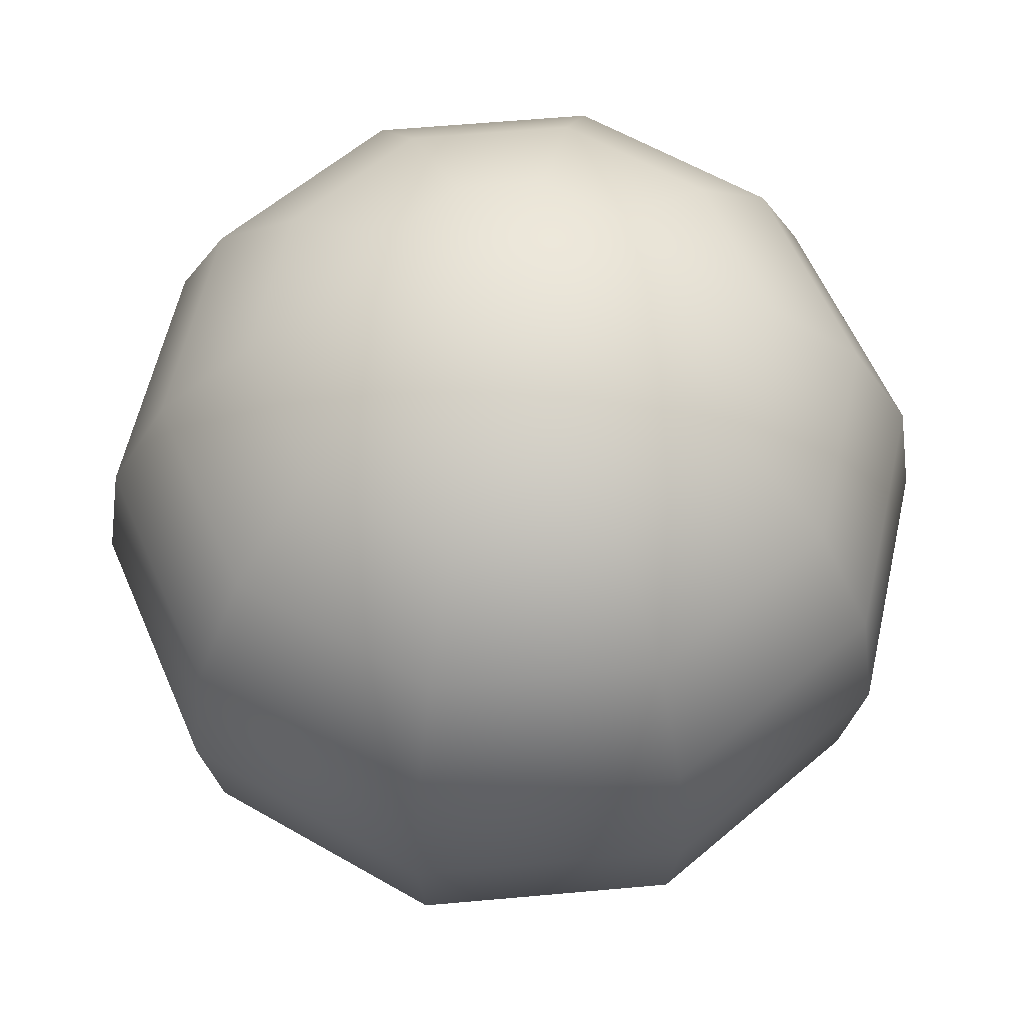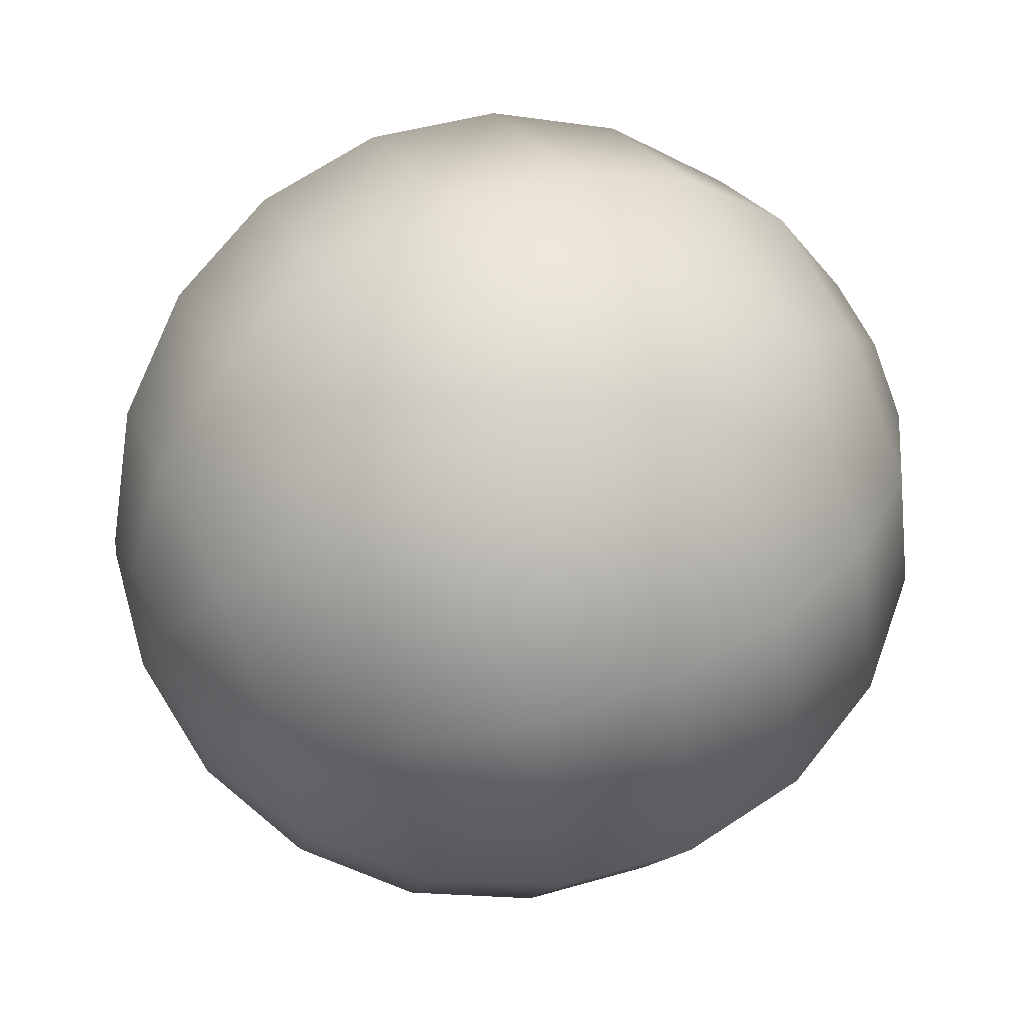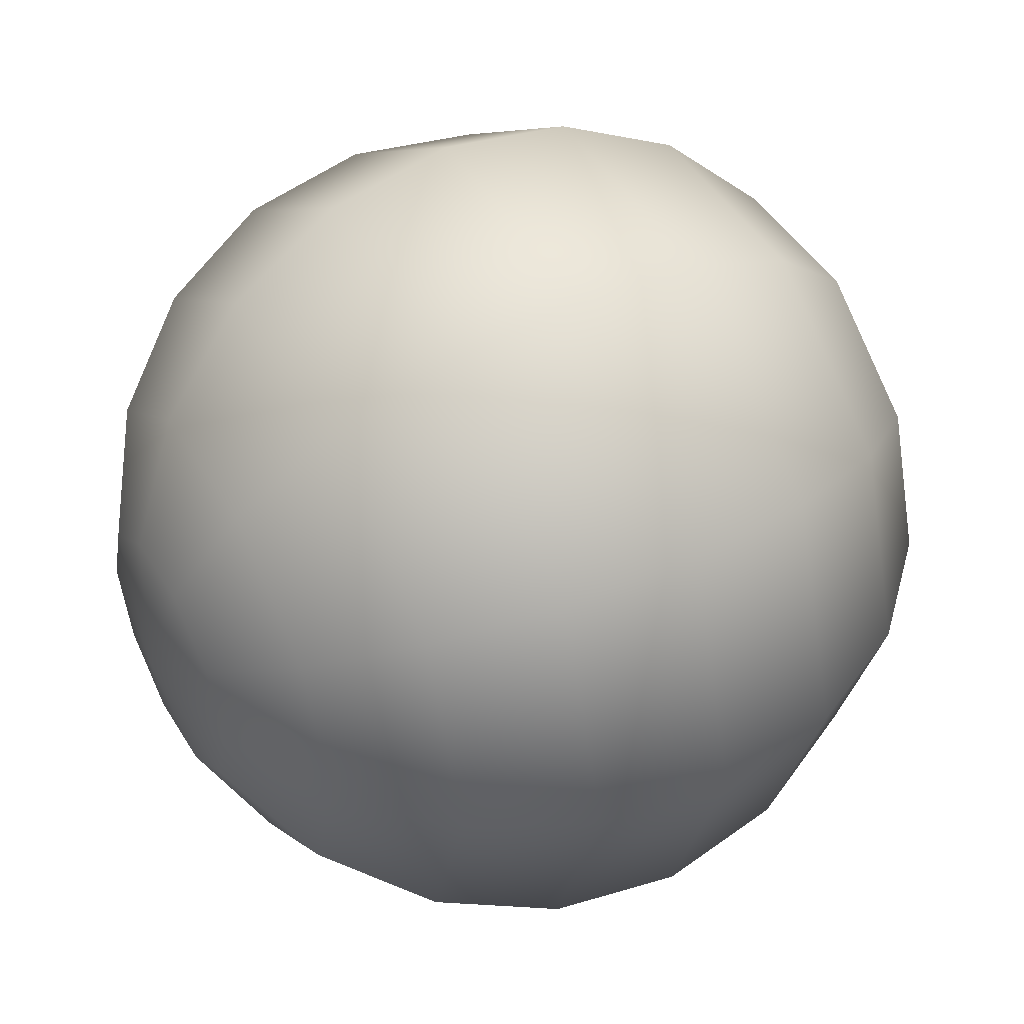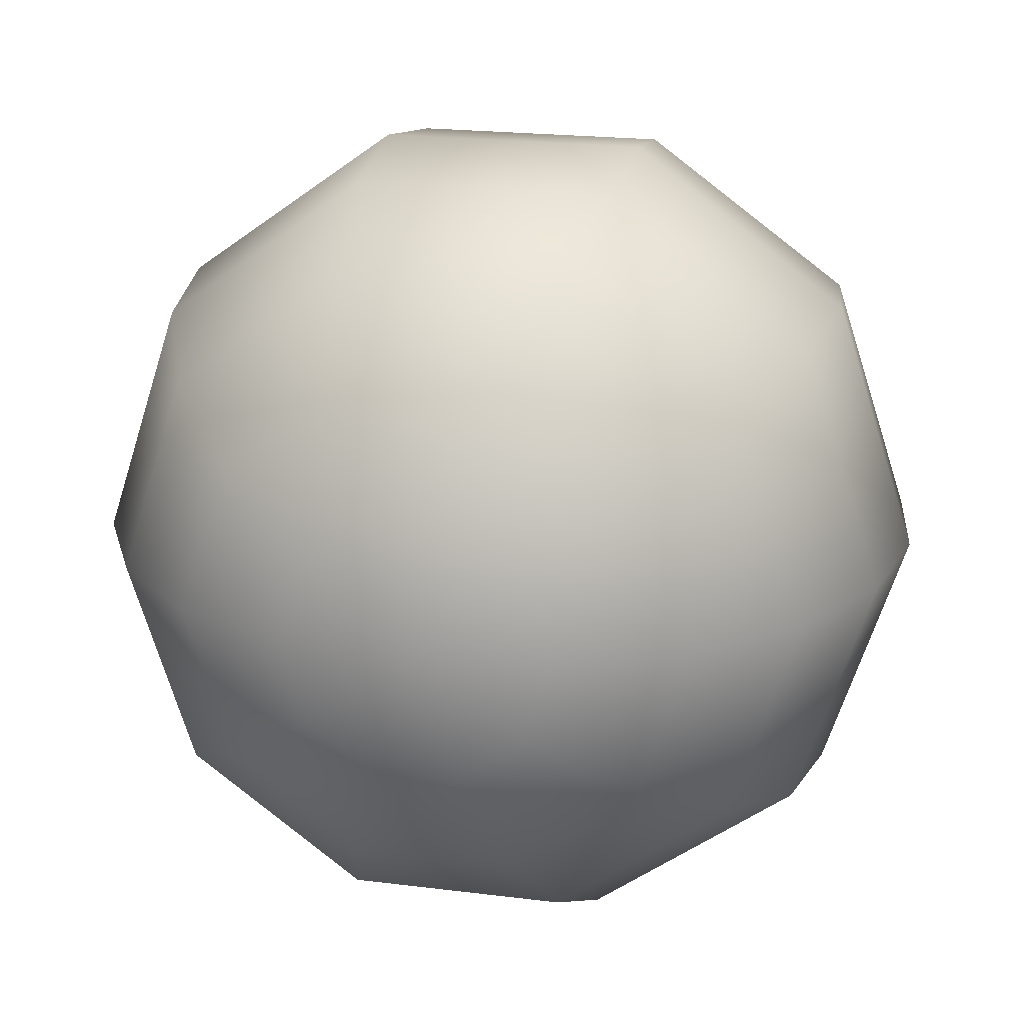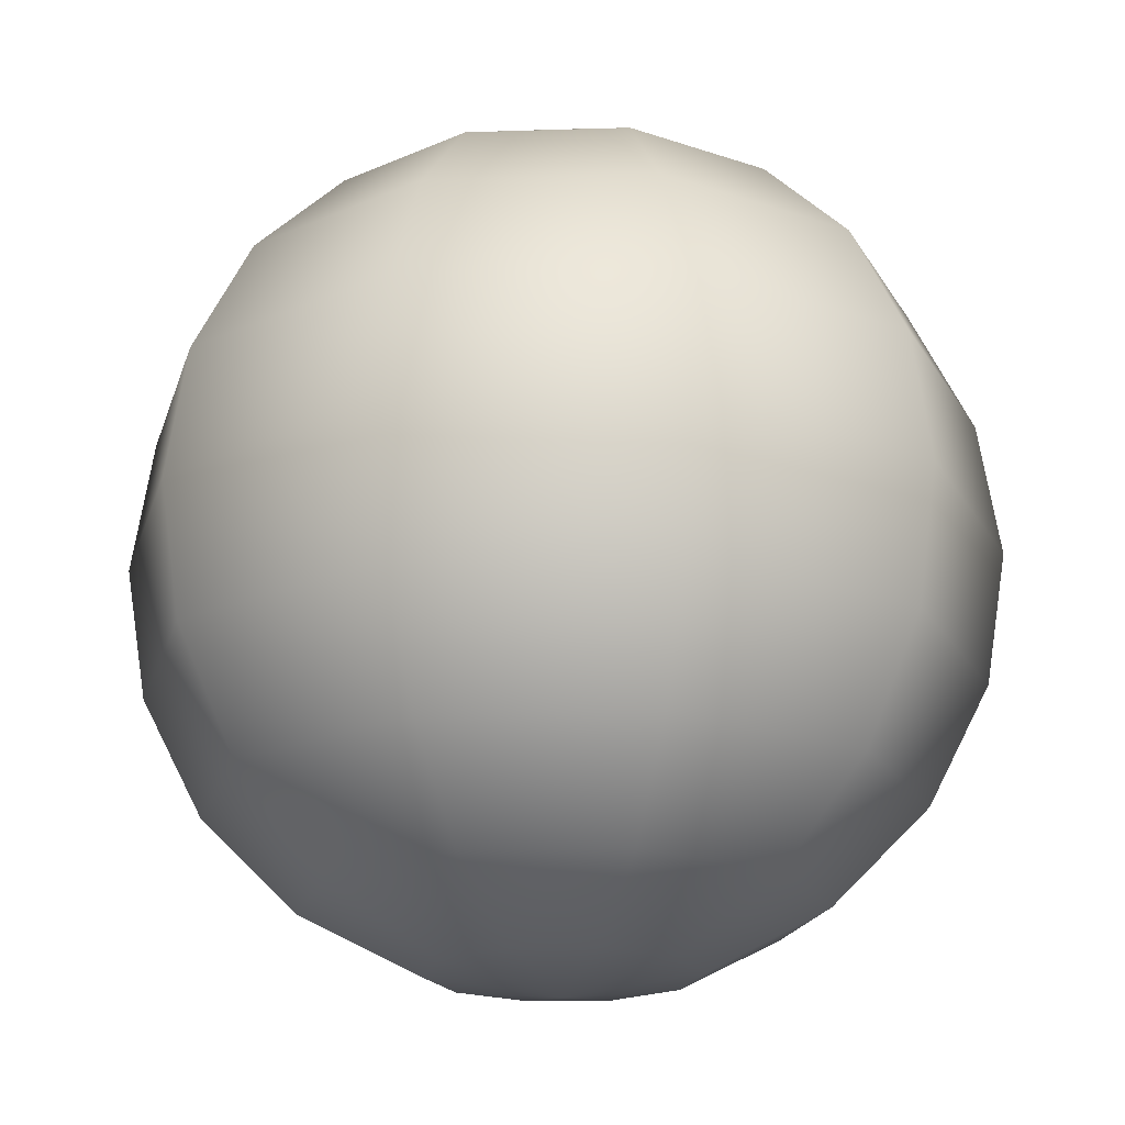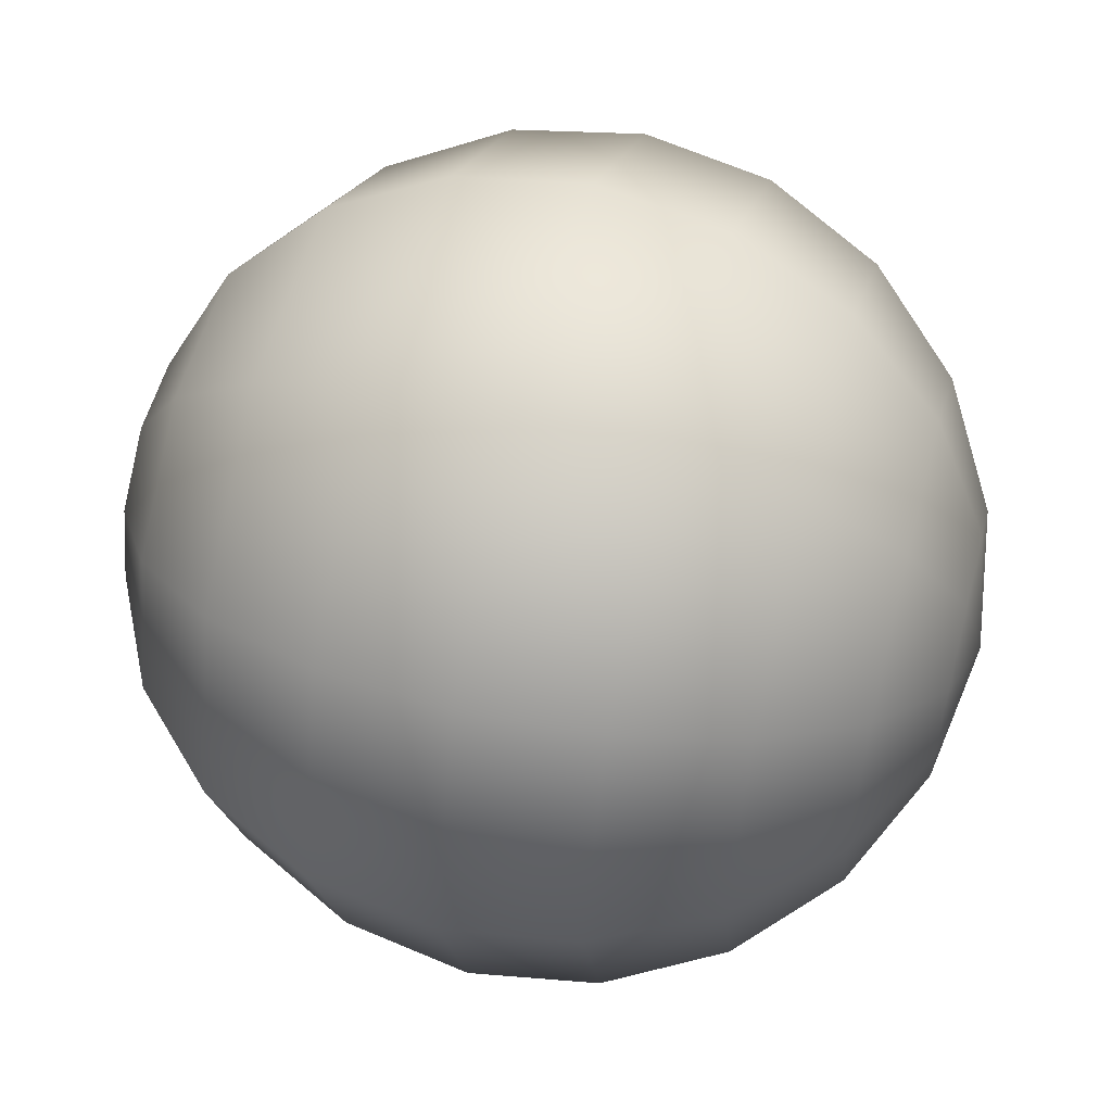
<metadata>
{"format":"obj","ext":"obj","renderer":"f3d","projection":"perspective","resolution":1024,"background":"white","views":[{"elev":59.3,"azim":66.7,"up":"+Z"},{"elev":62.0,"azim":64.9,"up":"+Y"},{"elev":46.1,"azim":-119.7,"up":"+Y"},{"elev":20.2,"azim":-166.8,"up":"+Y"},{"elev":-19.5,"azim":111.4,"up":"+Z"},{"elev":55.4,"azim":-75.2,"up":"+Y"}]}
</metadata>
<code>
v 0 0 -1
v 0.309 0 -0.9511
v 0.25 0.1816 -0.9511
v 0.09549 0.2939 -0.9511
v -0.09549 0.2939 -0.9511
v -0.25 0.1816 -0.9511
v -0.309 3.784e-17 -0.9511
v -0.25 -0.1816 -0.9511
v -0.09549 -0.2939 -0.9511
v 0.09549 -0.2939 -0.9511
v 0.25 -0.1816 -0.9511
v 0.5878 0 -0.809
v 0.4755 0.3455 -0.809
v 0.1816 0.559 -0.809
v -0.1816 0.559 -0.809
v -0.4755 0.3455 -0.809
v -0.5878 7.198e-17 -0.809
v -0.4755 -0.3455 -0.809
v -0.1816 -0.559 -0.809
v 0.1816 -0.559 -0.809
v 0.4755 -0.3455 -0.809
v 0.809 0 -0.5878
v 0.6545 0.4755 -0.5878
v 0.25 0.7694 -0.5878
v -0.25 0.7694 -0.5878
v -0.6545 0.4755 -0.5878
v -0.809 9.908e-17 -0.5878
v -0.6545 -0.4755 -0.5878
v -0.25 -0.7694 -0.5878
v 0.25 -0.7694 -0.5878
v 0.6545 -0.4755 -0.5878
v 0.9511 0 -0.309
v 0.7694 0.559 -0.309
v 0.2939 0.9045 -0.309
v -0.2939 0.9045 -0.309
v -0.7694 0.559 -0.309
v -0.9511 1.165e-16 -0.309
v -0.7694 -0.559 -0.309
v -0.2939 -0.9045 -0.309
v 0.2939 -0.9045 -0.309
v 0.7694 -0.559 -0.309
v 1 0 0
v 0.809 0.5878 0
v 0.309 0.9511 0
v -0.309 0.9511 0
v -0.809 0.5878 0
v -1 1.225e-16 0
v -0.809 -0.5878 0
v -0.309 -0.9511 0
v 0.309 -0.9511 0
v 0.809 -0.5878 0
v 0.9511 0 0.309
v 0.7694 0.559 0.309
v 0.2939 0.9045 0.309
v -0.2939 0.9045 0.309
v -0.7694 0.559 0.309
v -0.9511 1.165e-16 0.309
v -0.7694 -0.559 0.309
v -0.2939 -0.9045 0.309
v 0.2939 -0.9045 0.309
v 0.7694 -0.559 0.309
v 0.809 0 0.5878
v 0.6545 0.4755 0.5878
v 0.25 0.7694 0.5878
v -0.25 0.7694 0.5878
v -0.6545 0.4755 0.5878
v -0.809 9.908e-17 0.5878
v -0.6545 -0.4755 0.5878
v -0.25 -0.7694 0.5878
v 0.25 -0.7694 0.5878
v 0.6545 -0.4755 0.5878
v 0.5878 0 0.809
v 0.4755 0.3455 0.809
v 0.1816 0.559 0.809
v -0.1816 0.559 0.809
v -0.4755 0.3455 0.809
v -0.5878 7.198e-17 0.809
v -0.4755 -0.3455 0.809
v -0.1816 -0.559 0.809
v 0.1816 -0.559 0.809
v 0.4755 -0.3455 0.809
v 0.309 0 0.9511
v 0.25 0.1816 0.9511
v 0.09549 0.2939 0.9511
v -0.09549 0.2939 0.9511
v -0.25 0.1816 0.9511
v -0.309 3.784e-17 0.9511
v -0.25 -0.1816 0.9511
v -0.09549 -0.2939 0.9511
v 0.09549 -0.2939 0.9511
v 0.25 -0.1816 0.9511
v 0 0 1
v 0 0 -1
v 0 0 -1
v 0 0 -1
v 0 0 -1
v 0 0 -1
v 0 0 -1
v 0 0 -1
v 0 0 -1
v 0 0 -1
v 0.309 0 -0.9511
v 0.309 0 -0.9511
v 0.5878 0 -0.809
v 0.5878 0 -0.809
v 0.809 0 -0.5878
v 0.809 0 -0.5878
v 0.9511 0 -0.309
v 1 0 0
v 0.9511 0 0.309
v 0.9511 0 0.309
v 0.809 0 0.5878
v 0.809 0 0.5878
v 0.5878 0 0.809
v 0 0 1
v 0 0 1
v 0 0 1
v 0 0 1
v 0 0 1
v 0 0 1
v 0 0 1
v 0 0 1
v 0 0 1
v 0.309 0 0.9511
v 0.5878 0 -0.809
v 0.809 0 -0.5878
v 0.809 0 -0.5878
v 0.9511 0 -0.309
v 0.9511 0 -0.309
v 1 0 0
v 0.9511 0 0.309
v 0.809 0 0.5878
v 0.809 0 0.5878
v 0.5878 0 0.809
v 0.5878 0 0.809
v 0.309 0 0.9511
f 93 3 2
f 94 4 3
f 95 5 4
f 96 6 5
f 97 7 6
f 98 8 7
f 99 9 8
f 100 10 9
f 101 11 10
f 1 102 11
f 2 3 12
f 3 4 13
f 4 5 15
f 5 6 16
f 6 7 17
f 7 8 17
f 8 9 18
f 9 10 20
f 10 11 21
f 11 103 104
f 12 13 22
f 13 14 23
f 14 15 25
f 15 16 26
f 16 17 27
f 17 18 27
f 18 19 28
f 19 20 30
f 20 21 31
f 21 105 106
f 22 23 33
f 23 24 34
f 24 25 35
f 25 26 35
f 26 27 36
f 27 28 38
f 28 29 39
f 29 30 40
f 30 31 40
f 31 107 41
f 32 33 43
f 33 34 44
f 34 35 45
f 35 36 45
f 36 37 46
f 37 38 48
f 38 39 49
f 39 40 50
f 40 41 50
f 41 108 51
f 42 43 52
f 43 44 53
f 44 45 55
f 45 46 56
f 46 47 57
f 47 48 57
f 48 49 58
f 49 50 60
f 50 51 61
f 51 109 110
f 52 53 62
f 53 54 63
f 54 55 65
f 55 56 66
f 56 57 67
f 57 58 67
f 58 59 68
f 59 60 70
f 60 61 71
f 61 111 112
f 62 63 73
f 63 64 74
f 64 65 75
f 65 66 75
f 66 67 76
f 67 68 78
f 68 69 79
f 69 70 80
f 70 71 80
f 71 113 81
f 72 73 83
f 73 74 84
f 74 75 85
f 75 76 85
f 76 77 86
f 77 78 88
f 78 79 89
f 79 80 90
f 80 81 90
f 81 114 91
f 82 83 115
f 83 84 116
f 84 85 117
f 85 86 118
f 86 87 119
f 87 88 120
f 88 89 121
f 89 90 122
f 90 91 123
f 91 124 92
f 3 13 12
f 4 14 13
f 4 15 14
f 5 16 15
f 6 17 16
f 8 18 17
f 9 19 18
f 9 20 19
f 10 21 20
f 11 125 21
f 13 23 22
f 14 24 23
f 14 25 24
f 15 26 25
f 16 27 26
f 18 28 27
f 19 29 28
f 19 30 29
f 20 31 30
f 21 126 31
f 22 33 32
f 23 34 33
f 24 35 34
f 26 36 35
f 27 37 36
f 27 38 37
f 28 39 38
f 29 40 39
f 31 41 40
f 127 128 41
f 32 43 42
f 33 44 43
f 34 45 44
f 36 46 45
f 37 47 46
f 37 48 47
f 38 49 48
f 39 50 49
f 41 51 50
f 129 130 51
f 43 53 52
f 44 54 53
f 44 55 54
f 45 56 55
f 46 57 56
f 48 58 57
f 49 59 58
f 49 60 59
f 50 61 60
f 51 131 61
f 53 63 62
f 54 64 63
f 54 65 64
f 55 66 65
f 56 67 66
f 58 68 67
f 59 69 68
f 59 70 69
f 60 71 70
f 61 132 71
f 62 73 72
f 63 74 73
f 64 75 74
f 66 76 75
f 67 77 76
f 67 78 77
f 68 79 78
f 69 80 79
f 71 81 80
f 133 134 81
f 72 83 82
f 73 84 83
f 74 85 84
f 76 86 85
f 77 87 86
f 77 88 87
f 78 89 88
f 79 90 89
f 81 91 90
f 135 136 91

</code>
